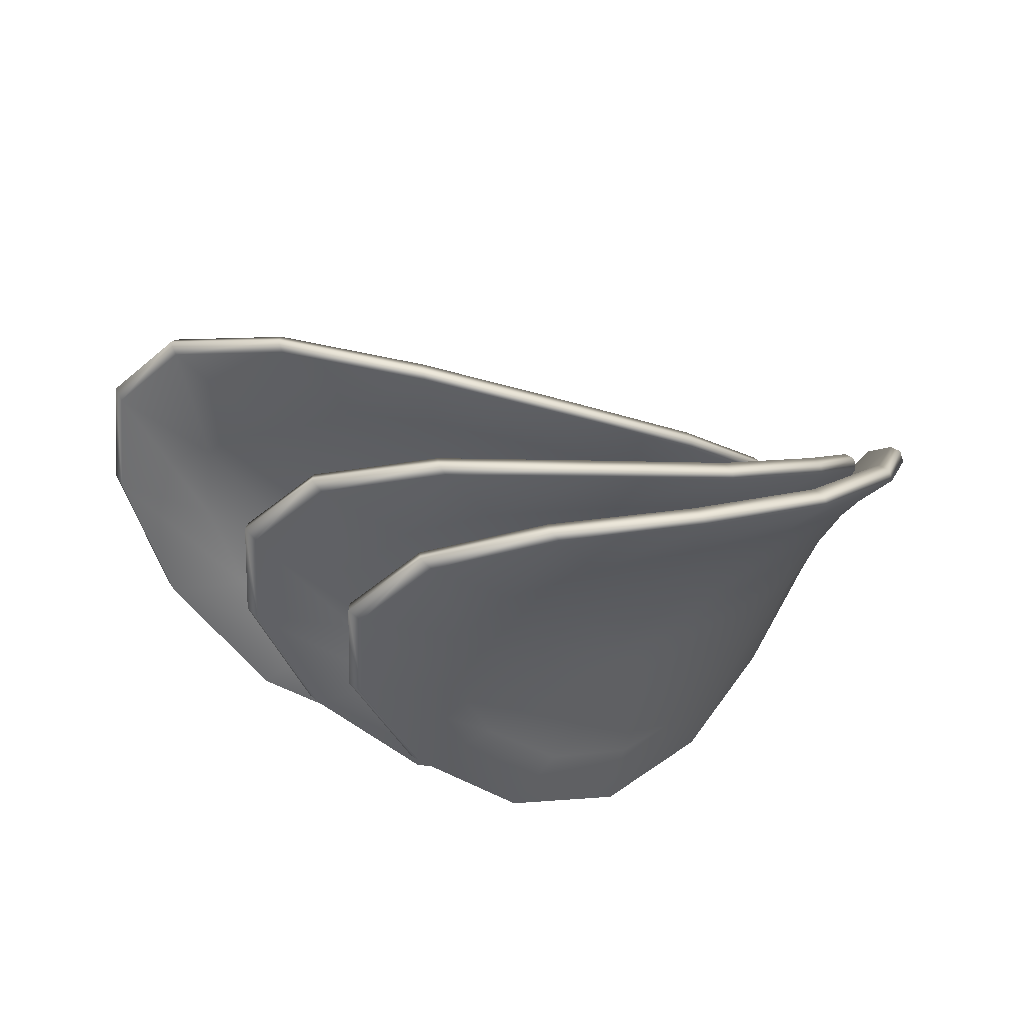
<metadata>
{"format":"obj","ext":"obj","renderer":"f3d","projection":"perspective","resolution":1024,"background":"white","views":[{"elev":-47.0,"azim":156.3,"up":"+Z"}]}
</metadata>
<code>
g default
v 0.1228 -0.104 -0.1435
v 0.1776 -0.07972 -0.1437
v 0.2145 -0.04343 -0.1418
v 0.2275 -0.000628 -0.1407
v 0.2145 0.04218 -0.1418
v 0.1776 0.07846 -0.1437
v 0.1228 0.1027 -0.1435
v 0.05878 0.1112 -0.1385
v -0.004677 0.1027 -0.1284
v -0.058 0.07846 -0.1159
v -0.09339 0.04217 -0.1054
v -0.1058 -0.000628 -0.1014
v -0.09339 -0.04343 -0.1054
v -0.058 -0.07972 -0.1159
v -0.004677 -0.104 -0.1284
v 0.05878 -0.1125 -0.1385
v 0.1856 -0.2073 -0.1595
v 0.2966 -0.1588 -0.1476
v 0.3718 -0.08624 -0.1314
v 0.3984 -0.000628 -0.1242
v 0.3718 0.08498 -0.1314
v 0.2966 0.1576 -0.1476
v 0.1856 0.206 -0.1595
v 0.05688 0.2231 -0.1546
v -0.06944 0.206 -0.1293
v -0.1746 0.1576 -0.09186
v -0.2439 0.08498 -0.05862
v -0.2681 -0.000629 -0.04539
v -0.2439 -0.08624 -0.05862
v -0.1746 -0.1588 -0.09186
v -0.06944 -0.2073 -0.1293
v 0.05688 -0.2243 -0.1546
v 0.2477 -0.3106 -0.1811
v 0.4164 -0.2379 -0.1447
v 0.5314 -0.129 -0.1019
v 0.5721 -0.000628 -0.08338
v 0.5314 0.1278 -0.1019
v 0.4164 0.2366 -0.1447
v 0.2477 0.3094 -0.1811
v 0.0537 0.3349 -0.1815
v -0.1349 0.3094 -0.1359
v -0.2905 0.2366 -0.06114
v -0.3922 0.1278 0.007251
v -0.4276 -0.000629 0.03477
v -0.3922 -0.129 0.00725
v -0.2905 -0.2379 -0.06114
v -0.1349 -0.3106 -0.1359
v 0.0537 -0.3362 -0.1815
v 0.3091 -0.414 -0.2084
v 0.537 -0.317 -0.1351
v 0.6932 -0.1718 -0.05335
v 0.7488 -0.000629 -0.01842
v 0.6932 0.1706 -0.05335
v 0.537 0.3157 -0.1351
v 0.3091 0.4127 -0.2083
v 0.04926 0.4468 -0.2191
v -0.201 0.4127 -0.1481
v -0.4055 0.3157 -0.0237
v -0.5383 0.1706 0.09219
v -0.5842 -0.000629 0.1391
v -0.5383 -0.1718 0.09219
v -0.4055 -0.317 -0.0237
v -0.201 -0.414 -0.1481
v 0.04926 -0.448 -0.2191
v 0.3159 -0.4213 -0.1901
v 0.548 -0.3226 -0.1137
v 0.7072 -0.1749 -0.02876
v 0.7638 -0.000629 0.007526
v 0.7072 0.1736 -0.02876
v 0.548 0.3213 -0.1137
v 0.3159 0.42 -0.1901
v 0.05131 0.4547 -0.2018
v -0.2032 0.42 -0.1287
v -0.4112 0.3213 -0.000364
v -0.5461 0.1736 0.1194
v -0.5928 -0.000629 0.1678
v -0.5461 -0.1749 0.1194
v -0.4112 -0.3226 -0.000366
v -0.2032 -0.4213 -0.1287
v 0.05131 -0.456 -0.2018
v 0.314 -0.414 -0.1675
v 0.5419 -0.317 -0.09424
v 0.698 -0.1718 -0.0125
v 0.7536 -0.000629 0.02243
v 0.698 0.1706 -0.0125
v 0.5419 0.3157 -0.09424
v 0.314 0.4127 -0.1675
v 0.05408 0.4468 -0.1783
v -0.1961 0.4127 -0.1072
v -0.4007 0.3157 0.01715
v -0.5335 0.1706 0.133
v -0.5794 -0.000629 0.18
v -0.5335 -0.1718 0.133
v -0.4007 -0.317 0.01715
v -0.1961 -0.414 -0.1072
v 0.05408 -0.448 -0.1783
v 0.2525 -0.3106 -0.1402
v 0.4213 -0.2379 -0.1038
v 0.5362 -0.129 -0.06105
v 0.577 -0.000629 -0.04253
v 0.5362 0.1278 -0.06105
v 0.4213 0.2366 -0.1038
v 0.2525 0.3094 -0.1402
v 0.05853 0.3349 -0.1407
v -0.13 0.3094 -0.09503
v -0.2856 0.2366 -0.02028
v -0.3874 0.1278 0.0481
v -0.4227 -0.000629 0.07562
v -0.3874 -0.129 0.0481
v -0.2856 -0.2379 -0.02029
v -0.13 -0.3106 -0.09503
v 0.05853 -0.3362 -0.1407
v 0.1904 -0.2073 -0.1186
v 0.3015 -0.1588 -0.1067
v 0.3766 -0.08624 -0.09054
v 0.4032 -0.000629 -0.0833
v 0.3766 0.08498 -0.09053
v 0.3015 0.1576 -0.1067
v 0.1904 0.206 -0.1186
v 0.06171 0.2231 -0.1138
v -0.06461 0.206 -0.08848
v -0.1698 0.1576 -0.051
v -0.2391 0.08498 -0.01776
v -0.2633 -0.000629 -0.004534
v -0.2391 -0.08624 -0.01776
v -0.1698 -0.1588 -0.05101
v -0.06461 -0.2073 -0.08848
v 0.06171 -0.2243 -0.1138
v 0.1277 -0.104 -0.1026
v 0.1825 -0.07972 -0.1029
v 0.2193 -0.04343 -0.1009
v 0.2323 -0.000628 -0.09989
v 0.2193 0.04217 -0.1009
v 0.1825 0.07846 -0.1029
v 0.1277 0.1027 -0.1026
v 0.06361 0.1112 -0.09766
v 0.000151 0.1027 -0.08757
v -0.05317 0.07846 -0.07501
v -0.08856 0.04217 -0.06456
v -0.1009 -0.000628 -0.06051
v -0.08856 -0.04343 -0.06456
v -0.05317 -0.07972 -0.07501
v 0.000152 -0.104 -0.08757
v 0.06361 -0.1125 -0.09766
v 0.05942 -0.000628 -0.1331
v 0.06425 -0.000628 -0.09229
v -0.1689 -0.104 -0.1917
v -0.117 -0.07972 -0.2092
v -0.08142 -0.04343 -0.219
v -0.06877 -0.000628 -0.2221
v -0.08142 0.04218 -0.219
v -0.117 0.07846 -0.2092
v -0.1689 0.1027 -0.1917
v -0.2281 0.1112 -0.1668
v -0.2852 0.1027 -0.1372
v -0.3318 0.07846 -0.1084
v -0.3621 0.04217 -0.08737
v -0.3726 -0.000628 -0.07961
v -0.3621 -0.04343 -0.08737
v -0.3318 -0.07972 -0.1084
v -0.2852 -0.104 -0.1372
v -0.2281 -0.1125 -0.1668
v -0.1144 -0.2073 -0.2267
v -0.005277 -0.1588 -0.2504
v 0.07114 -0.08624 -0.2588
v 0.09864 -0.000628 -0.2603
v 0.07114 0.08498 -0.2588
v -0.005277 0.1576 -0.2504
v -0.1144 0.206 -0.2267
v -0.235 0.2231 -0.1815
v -0.3469 0.206 -0.1176
v -0.4349 0.1576 -0.04887
v -0.4902 0.08498 0.004544
v -0.5089 -0.000629 0.02472
v -0.4902 -0.08624 0.004543
v -0.4349 -0.1588 -0.04887
v -0.3469 -0.2073 -0.1176
v -0.235 -0.2243 -0.1815
v -0.06229 -0.3106 -0.2668
v 0.1093 -0.2379 -0.2855
v 0.2319 -0.129 -0.2812
v 0.2764 -0.000628 -0.2765
v 0.2319 0.1278 -0.2812
v 0.1093 0.2366 -0.2855
v -0.06229 0.3094 -0.2668
v -0.2465 0.3349 -0.206
v -0.4111 0.3094 -0.1032
v -0.5351 0.2366 0.01683
v -0.6101 0.1278 0.1138
v -0.635 -0.000629 0.1511
v -0.6101 -0.129 0.1138
v -0.5351 -0.2379 0.01683
v -0.4111 -0.3106 -0.1032
v -0.2465 -0.3362 -0.206
v -0.0126 -0.414 -0.3121
v 0.2268 -0.317 -0.3144
v 0.4007 -0.1718 -0.2862
v 0.4645 -0.000628 -0.2705
v 0.4007 0.1706 -0.2862
v 0.2268 0.3157 -0.3144
v -0.0126 0.4127 -0.3121
v -0.2626 0.4468 -0.2403
v -0.4776 0.4127 -0.0939
v -0.6325 0.3157 0.08865
v -0.7219 0.1706 0.2405
v -0.7507 -0.00063 0.2995
v -0.7219 -0.1718 0.2405
v -0.6325 -0.317 0.08865
v -0.4776 -0.414 -0.0939
v -0.2626 -0.448 -0.2403
v -0.000433 -0.4213 -0.2968
v 0.2439 -0.3226 -0.2976
v 0.4217 -0.1749 -0.2672
v 0.4869 -0.000628 -0.2507
v 0.4217 0.1736 -0.2672
v 0.2439 0.3213 -0.2976
v -0.000433 0.42 -0.2968
v -0.2552 0.4547 -0.2245
v -0.4737 0.42 -0.07481
v -0.6305 0.3213 0.1126
v -0.7208 0.1736 0.2688
v -0.7497 -0.00063 0.3295
v -0.7208 -0.1749 0.2688
v -0.6305 -0.3226 0.1126
v -0.4737 -0.4213 -0.07482
v -0.2552 -0.456 -0.2245
v 0.004873 -0.414 -0.2748
v 0.2442 -0.317 -0.2772
v 0.4182 -0.1718 -0.2489
v 0.482 -0.000628 -0.2333
v 0.4182 0.1706 -0.2489
v 0.2442 0.3157 -0.2772
v 0.004873 0.4127 -0.2748
v -0.2451 0.4468 -0.203
v -0.4601 0.4127 -0.05666
v -0.615 0.3157 0.1259
v -0.7044 0.1706 0.2778
v -0.7332 -0.00063 0.3368
v -0.7044 -0.1718 0.2778
v -0.615 -0.317 0.1259
v -0.4601 -0.414 -0.05666
v -0.2451 -0.448 -0.203
v -0.04482 -0.3106 -0.2296
v 0.1268 -0.2379 -0.2483
v 0.2493 -0.129 -0.2439
v 0.2939 -0.000628 -0.2392
v 0.2493 0.1278 -0.2439
v 0.1268 0.2366 -0.2483
v -0.04482 0.3094 -0.2296
v -0.229 0.3349 -0.1687
v -0.3936 0.3094 -0.06595
v -0.5176 0.2366 0.05407
v -0.5927 0.1278 0.1511
v -0.6175 -0.000629 0.1883
v -0.5927 -0.129 0.1511
v -0.5176 -0.2379 0.05407
v -0.3936 -0.3106 -0.06595
v -0.229 -0.3362 -0.1688
v -0.09693 -0.2073 -0.1895
v 0.01219 -0.1588 -0.2132
v 0.08861 -0.08624 -0.2216
v 0.1161 -0.000628 -0.2231
v 0.08861 0.08498 -0.2216
v 0.01219 0.1576 -0.2132
v -0.09693 0.206 -0.1895
v -0.2176 0.2231 -0.1442
v -0.3294 0.206 -0.08038
v -0.4174 0.1576 -0.01163
v -0.4727 0.08498 0.04179
v -0.4915 -0.000629 0.06196
v -0.4727 -0.08624 0.04179
v -0.4174 -0.1588 -0.01163
v -0.3294 -0.2073 -0.08038
v -0.2176 -0.2243 -0.1443
v -0.1514 -0.104 -0.1545
v -0.09952 -0.07972 -0.172
v -0.06395 -0.04343 -0.1818
v -0.0513 -0.000628 -0.1849
v -0.06395 0.04218 -0.1818
v -0.09952 0.07846 -0.172
v -0.1514 0.1027 -0.1545
v -0.2107 0.1112 -0.1296
v -0.2677 0.1027 -0.09995
v -0.3143 0.07846 -0.0712
v -0.3446 0.04217 -0.05013
v -0.3551 -0.000628 -0.04237
v -0.3446 -0.04343 -0.05013
v -0.3143 -0.07972 -0.0712
v -0.2677 -0.104 -0.09995
v -0.2107 -0.1125 -0.1296
v -0.2258 -0.000628 -0.1619
v -0.2084 -0.000628 -0.1247
v -0.3513 -0.104 -0.1945
v -0.3035 -0.07972 -0.2213
v -0.2704 -0.04343 -0.2376
v -0.2585 -0.000628 -0.243
v -0.2704 0.04218 -0.2376
v -0.3035 0.07846 -0.2213
v -0.3513 0.1027 -0.1945
v -0.4049 0.1112 -0.159
v -0.4555 0.1027 -0.1194
v -0.496 0.07846 -0.08248
v -0.5218 0.04217 -0.05615
v -0.5307 -0.000628 -0.04659
v -0.5218 -0.04343 -0.05615
v -0.496 -0.07972 -0.08248
v -0.4555 -0.104 -0.1194
v -0.4049 -0.1125 -0.159
v -0.3042 -0.2073 -0.239
v -0.2014 -0.1588 -0.2825
v -0.1279 -0.08624 -0.3049
v -0.1011 -0.000628 -0.3115
v -0.1279 0.08498 -0.3049
v -0.2014 0.1576 -0.2825
v -0.3042 0.206 -0.239
v -0.4144 0.2231 -0.1722
v -0.5125 0.206 -0.0887
v -0.5862 0.1576 -0.004827
v -0.6306 0.08498 0.05791
v -0.6453 -0.000629 0.08121
v -0.6306 -0.08624 0.05791
v -0.5862 -0.1588 -0.004828
v -0.5125 -0.2073 -0.0887
v -0.4144 -0.2243 -0.1722
v -0.2605 -0.3106 -0.2881
v -0.0953 -0.2379 -0.3382
v 0.02593 -0.129 -0.3567
v 0.07056 -0.000628 -0.3603
v 0.02593 0.1278 -0.3567
v -0.0953 0.2366 -0.3382
v -0.2605 0.3094 -0.2881
v -0.4302 0.3349 -0.1941
v -0.5729 0.3094 -0.06263
v -0.6725 0.2366 0.07831
v -0.7282 0.1278 0.1875
v -0.7457 -0.000629 0.2288
v -0.7282 -0.129 0.1875
v -0.6725 -0.2379 0.07831
v -0.5729 -0.3106 -0.06263
v -0.4302 -0.3362 -0.1941
v -0.22 -0.414 -0.3417
v 0.01476 -0.317 -0.3885
v 0.191 -0.1718 -0.3929
v 0.2565 -0.000628 -0.3894
v 0.191 0.1706 -0.3929
v 0.01476 0.3157 -0.3885
v -0.22 0.4127 -0.3417
v -0.4524 0.4468 -0.2249
v -0.6365 0.4127 -0.04116
v -0.7549 0.3157 0.1669
v -0.8146 0.1706 0.3327
v -0.8319 -0.00063 0.3961
v -0.8146 -0.1718 0.3327
v -0.7549 -0.317 0.1669
v -0.6365 -0.414 -0.04116
v -0.4524 -0.448 -0.2249
v -0.2052 -0.4213 -0.329
v 0.03474 -0.3226 -0.3751
v 0.2151 -0.1749 -0.3782
v 0.2822 -0.000628 -0.374
v 0.2151 0.1736 -0.3782
v 0.03474 0.3213 -0.3751
v -0.2052 0.42 -0.329
v -0.4422 0.4547 -0.2107
v -0.6291 0.42 -0.02313
v -0.7485 0.3213 0.1901
v -0.8083 0.1736 0.3603
v -0.8254 -0.00063 0.4253
v -0.8083 -0.1749 0.3603
v -0.7485 -0.3226 0.1901
v -0.6291 -0.4213 -0.02313
v -0.4422 -0.456 -0.2107
v -0.196 -0.414 -0.3084
v 0.03883 -0.317 -0.3551
v 0.215 -0.1718 -0.3595
v 0.2806 -0.000628 -0.356
v 0.215 0.1706 -0.3595
v 0.03883 0.3157 -0.3551
v -0.1959 0.4127 -0.3084
v -0.4283 0.4468 -0.1915
v -0.6125 0.4127 -0.007799
v -0.7308 0.3157 0.2003
v -0.7905 0.1706 0.3661
v -0.8078 -0.00063 0.4294
v -0.7905 -0.1718 0.3661
v -0.7308 -0.317 0.2003
v -0.6125 -0.414 -0.007801
v -0.4283 -0.448 -0.1915
v -0.2364 -0.3106 -0.2547
v -0.07123 -0.2379 -0.3049
v 0.05 -0.129 -0.3233
v 0.09463 -0.000628 -0.327
v 0.05 0.1278 -0.3233
v -0.07123 0.2366 -0.3049
v -0.2364 0.3094 -0.2547
v -0.4062 0.3349 -0.1608
v -0.5488 0.3094 -0.02927
v -0.6484 0.2366 0.1117
v -0.7042 0.1278 0.2209
v -0.7217 -0.000629 0.2621
v -0.7042 -0.129 0.2209
v -0.6484 -0.2379 0.1117
v -0.5488 -0.3106 -0.02927
v -0.4062 -0.3362 -0.1608
v -0.2802 -0.2073 -0.2056
v -0.1773 -0.1588 -0.2492
v -0.1038 -0.08624 -0.2716
v -0.07705 -0.000628 -0.2781
v -0.1038 0.08498 -0.2716
v -0.1773 0.1576 -0.2492
v -0.2802 0.206 -0.2056
v -0.3903 0.2231 -0.1388
v -0.4884 0.206 -0.05534
v -0.5621 0.1576 0.02853
v -0.6066 0.08498 0.09127
v -0.6213 -0.000629 0.1146
v -0.6066 -0.08624 0.09127
v -0.5621 -0.1588 0.02853
v -0.4884 -0.2073 -0.05534
v -0.3903 -0.2243 -0.1388
v -0.3272 -0.104 -0.1612
v -0.2795 -0.07972 -0.188
v -0.2463 -0.04343 -0.2042
v -0.2345 -0.000628 -0.2096
v -0.2463 0.04218 -0.2042
v -0.2795 0.07846 -0.188
v -0.3272 0.1027 -0.1612
v -0.3808 0.1112 -0.1257
v -0.4314 0.1027 -0.08602
v -0.4719 0.07846 -0.04912
v -0.4977 0.04217 -0.0228
v -0.5066 -0.000629 -0.01323
v -0.4977 -0.04343 -0.0228
v -0.4719 -0.07972 -0.04912
v -0.4314 -0.104 -0.08602
v -0.3808 -0.1125 -0.1257
v -0.4017 -0.000628 -0.1546
v -0.3777 -0.000628 -0.1213
g FoodShortLLowerLeg
f 1 2 18 17
f 2 3 19 18
f 3 4 20 19
f 4 5 21 20
f 5 6 22 21
f 6 7 23 22
f 7 8 24 23
f 8 9 25 24
f 9 10 26 25
f 10 11 27 26
f 11 12 28 27
f 12 13 29 28
f 13 14 30 29
f 14 15 31 30
f 15 16 32 31
f 16 1 17 32
f 17 18 34 33
f 18 19 35 34
f 19 20 36 35
f 20 21 37 36
f 21 22 38 37
f 22 23 39 38
f 23 24 40 39
f 24 25 41 40
f 25 26 42 41
f 26 27 43 42
f 27 28 44 43
f 28 29 45 44
f 29 30 46 45
f 30 31 47 46
f 31 32 48 47
f 32 17 33 48
f 33 34 50 49
f 34 35 51 50
f 35 36 52 51
f 36 37 53 52
f 37 38 54 53
f 38 39 55 54
f 39 40 56 55
f 40 41 57 56
f 41 42 58 57
f 42 43 59 58
f 43 44 60 59
f 44 45 61 60
f 45 46 62 61
f 46 47 63 62
f 47 48 64 63
f 48 33 49 64
f 49 50 66 65
f 50 51 67 66
f 51 52 68 67
f 52 53 69 68
f 53 54 70 69
f 54 55 71 70
f 55 56 72 71
f 56 57 73 72
f 57 58 74 73
f 58 59 75 74
f 59 60 76 75
f 60 61 77 76
f 61 62 78 77
f 62 63 79 78
f 63 64 80 79
f 64 49 65 80
f 65 66 82 81
f 66 67 83 82
f 67 68 84 83
f 68 69 85 84
f 69 70 86 85
f 70 71 87 86
f 71 72 88 87
f 72 73 89 88
f 73 74 90 89
f 74 75 91 90
f 75 76 92 91
f 76 77 93 92
f 77 78 94 93
f 78 79 95 94
f 79 80 96 95
f 80 65 81 96
f 81 82 98 97
f 82 83 99 98
f 83 84 100 99
f 84 85 101 100
f 85 86 102 101
f 86 87 103 102
f 87 88 104 103
f 88 89 105 104
f 89 90 106 105
f 90 91 107 106
f 91 92 108 107
f 92 93 109 108
f 93 94 110 109
f 94 95 111 110
f 95 96 112 111
f 96 81 97 112
f 97 98 114 113
f 98 99 115 114
f 99 100 116 115
f 100 101 117 116
f 101 102 118 117
f 102 103 119 118
f 103 104 120 119
f 104 105 121 120
f 105 106 122 121
f 106 107 123 122
f 107 108 124 123
f 108 109 125 124
f 109 110 126 125
f 110 111 127 126
f 111 112 128 127
f 112 97 113 128
f 113 114 130 129
f 114 115 131 130
f 115 116 132 131
f 116 117 133 132
f 117 118 134 133
f 118 119 135 134
f 119 120 136 135
f 120 121 137 136
f 121 122 138 137
f 122 123 139 138
f 123 124 140 139
f 124 125 141 140
f 125 126 142 141
f 126 127 143 142
f 127 128 144 143
f 128 113 129 144
f 2 1 145
f 3 2 145
f 4 3 145
f 5 4 145
f 6 5 145
f 7 6 145
f 8 7 145
f 9 8 145
f 10 9 145
f 11 10 145
f 12 11 145
f 13 12 145
f 14 13 145
f 15 14 145
f 16 15 145
f 1 16 145
f 129 130 146
f 130 131 146
f 131 132 146
f 132 133 146
f 133 134 146
f 134 135 146
f 135 136 146
f 136 137 146
f 137 138 146
f 138 139 146
f 139 140 146
f 140 141 146
f 141 142 146
f 142 143 146
f 143 144 146
f 144 129 146
f 147 148 164 163
f 148 149 165 164
f 149 150 166 165
f 150 151 167 166
f 151 152 168 167
f 152 153 169 168
f 153 154 170 169
f 154 155 171 170
f 155 156 172 171
f 156 157 173 172
f 157 158 174 173
f 158 159 175 174
f 159 160 176 175
f 160 161 177 176
f 161 162 178 177
f 162 147 163 178
f 163 164 180 179
f 164 165 181 180
f 165 166 182 181
f 166 167 183 182
f 167 168 184 183
f 168 169 185 184
f 169 170 186 185
f 170 171 187 186
f 171 172 188 187
f 172 173 189 188
f 173 174 190 189
f 174 175 191 190
f 175 176 192 191
f 176 177 193 192
f 177 178 194 193
f 178 163 179 194
f 179 180 196 195
f 180 181 197 196
f 181 182 198 197
f 182 183 199 198
f 183 184 200 199
f 184 185 201 200
f 185 186 202 201
f 186 187 203 202
f 187 188 204 203
f 188 189 205 204
f 189 190 206 205
f 190 191 207 206
f 191 192 208 207
f 192 193 209 208
f 193 194 210 209
f 194 179 195 210
f 195 196 212 211
f 196 197 213 212
f 197 198 214 213
f 198 199 215 214
f 199 200 216 215
f 200 201 217 216
f 201 202 218 217
f 202 203 219 218
f 203 204 220 219
f 204 205 221 220
f 205 206 222 221
f 206 207 223 222
f 207 208 224 223
f 208 209 225 224
f 209 210 226 225
f 210 195 211 226
f 211 212 228 227
f 212 213 229 228
f 213 214 230 229
f 214 215 231 230
f 215 216 232 231
f 216 217 233 232
f 217 218 234 233
f 218 219 235 234
f 219 220 236 235
f 220 221 237 236
f 221 222 238 237
f 222 223 239 238
f 223 224 240 239
f 224 225 241 240
f 225 226 242 241
f 226 211 227 242
f 227 228 244 243
f 228 229 245 244
f 229 230 246 245
f 230 231 247 246
f 231 232 248 247
f 232 233 249 248
f 233 234 250 249
f 234 235 251 250
f 235 236 252 251
f 236 237 253 252
f 237 238 254 253
f 238 239 255 254
f 239 240 256 255
f 240 241 257 256
f 241 242 258 257
f 242 227 243 258
f 243 244 260 259
f 244 245 261 260
f 245 246 262 261
f 246 247 263 262
f 247 248 264 263
f 248 249 265 264
f 249 250 266 265
f 250 251 267 266
f 251 252 268 267
f 252 253 269 268
f 253 254 270 269
f 254 255 271 270
f 255 256 272 271
f 256 257 273 272
f 257 258 274 273
f 258 243 259 274
f 259 260 276 275
f 260 261 277 276
f 261 262 278 277
f 262 263 279 278
f 263 264 280 279
f 264 265 281 280
f 265 266 282 281
f 266 267 283 282
f 267 268 284 283
f 268 269 285 284
f 269 270 286 285
f 270 271 287 286
f 271 272 288 287
f 272 273 289 288
f 273 274 290 289
f 274 259 275 290
f 148 147 291
f 149 148 291
f 150 149 291
f 151 150 291
f 152 151 291
f 153 152 291
f 154 153 291
f 155 154 291
f 156 155 291
f 157 156 291
f 158 157 291
f 159 158 291
f 160 159 291
f 161 160 291
f 162 161 291
f 147 162 291
f 275 276 292
f 276 277 292
f 277 278 292
f 278 279 292
f 279 280 292
f 280 281 292
f 281 282 292
f 282 283 292
f 283 284 292
f 284 285 292
f 285 286 292
f 286 287 292
f 287 288 292
f 288 289 292
f 289 290 292
f 290 275 292
f 293 294 310 309
f 294 295 311 310
f 295 296 312 311
f 296 297 313 312
f 297 298 314 313
f 298 299 315 314
f 299 300 316 315
f 300 301 317 316
f 301 302 318 317
f 302 303 319 318
f 303 304 320 319
f 304 305 321 320
f 305 306 322 321
f 306 307 323 322
f 307 308 324 323
f 308 293 309 324
f 309 310 326 325
f 310 311 327 326
f 311 312 328 327
f 312 313 329 328
f 313 314 330 329
f 314 315 331 330
f 315 316 332 331
f 316 317 333 332
f 317 318 334 333
f 318 319 335 334
f 319 320 336 335
f 320 321 337 336
f 321 322 338 337
f 322 323 339 338
f 323 324 340 339
f 324 309 325 340
f 325 326 342 341
f 326 327 343 342
f 327 328 344 343
f 328 329 345 344
f 329 330 346 345
f 330 331 347 346
f 331 332 348 347
f 332 333 349 348
f 333 334 350 349
f 334 335 351 350
f 335 336 352 351
f 336 337 353 352
f 337 338 354 353
f 338 339 355 354
f 339 340 356 355
f 340 325 341 356
f 341 342 358 357
f 342 343 359 358
f 343 344 360 359
f 344 345 361 360
f 345 346 362 361
f 346 347 363 362
f 347 348 364 363
f 348 349 365 364
f 349 350 366 365
f 350 351 367 366
f 351 352 368 367
f 352 353 369 368
f 353 354 370 369
f 354 355 371 370
f 355 356 372 371
f 356 341 357 372
f 357 358 374 373
f 358 359 375 374
f 359 360 376 375
f 360 361 377 376
f 361 362 378 377
f 362 363 379 378
f 363 364 380 379
f 364 365 381 380
f 365 366 382 381
f 366 367 383 382
f 367 368 384 383
f 368 369 385 384
f 369 370 386 385
f 370 371 387 386
f 371 372 388 387
f 372 357 373 388
f 373 374 390 389
f 374 375 391 390
f 375 376 392 391
f 376 377 393 392
f 377 378 394 393
f 378 379 395 394
f 379 380 396 395
f 380 381 397 396
f 381 382 398 397
f 382 383 399 398
f 383 384 400 399
f 384 385 401 400
f 385 386 402 401
f 386 387 403 402
f 387 388 404 403
f 388 373 389 404
f 389 390 406 405
f 390 391 407 406
f 391 392 408 407
f 392 393 409 408
f 393 394 410 409
f 394 395 411 410
f 395 396 412 411
f 396 397 413 412
f 397 398 414 413
f 398 399 415 414
f 399 400 416 415
f 400 401 417 416
f 401 402 418 417
f 402 403 419 418
f 403 404 420 419
f 404 389 405 420
f 405 406 422 421
f 406 407 423 422
f 407 408 424 423
f 408 409 425 424
f 409 410 426 425
f 410 411 427 426
f 411 412 428 427
f 412 413 429 428
f 413 414 430 429
f 414 415 431 430
f 415 416 432 431
f 416 417 433 432
f 417 418 434 433
f 418 419 435 434
f 419 420 436 435
f 420 405 421 436
f 294 293 437
f 295 294 437
f 296 295 437
f 297 296 437
f 298 297 437
f 299 298 437
f 300 299 437
f 301 300 437
f 302 301 437
f 303 302 437
f 304 303 437
f 305 304 437
f 306 305 437
f 307 306 437
f 308 307 437
f 293 308 437
f 421 422 438
f 422 423 438
f 423 424 438
f 424 425 438
f 425 426 438
f 426 427 438
f 427 428 438
f 428 429 438
f 429 430 438
f 430 431 438
f 431 432 438
f 432 433 438
f 433 434 438
f 434 435 438
f 435 436 438
f 436 421 438

</code>
